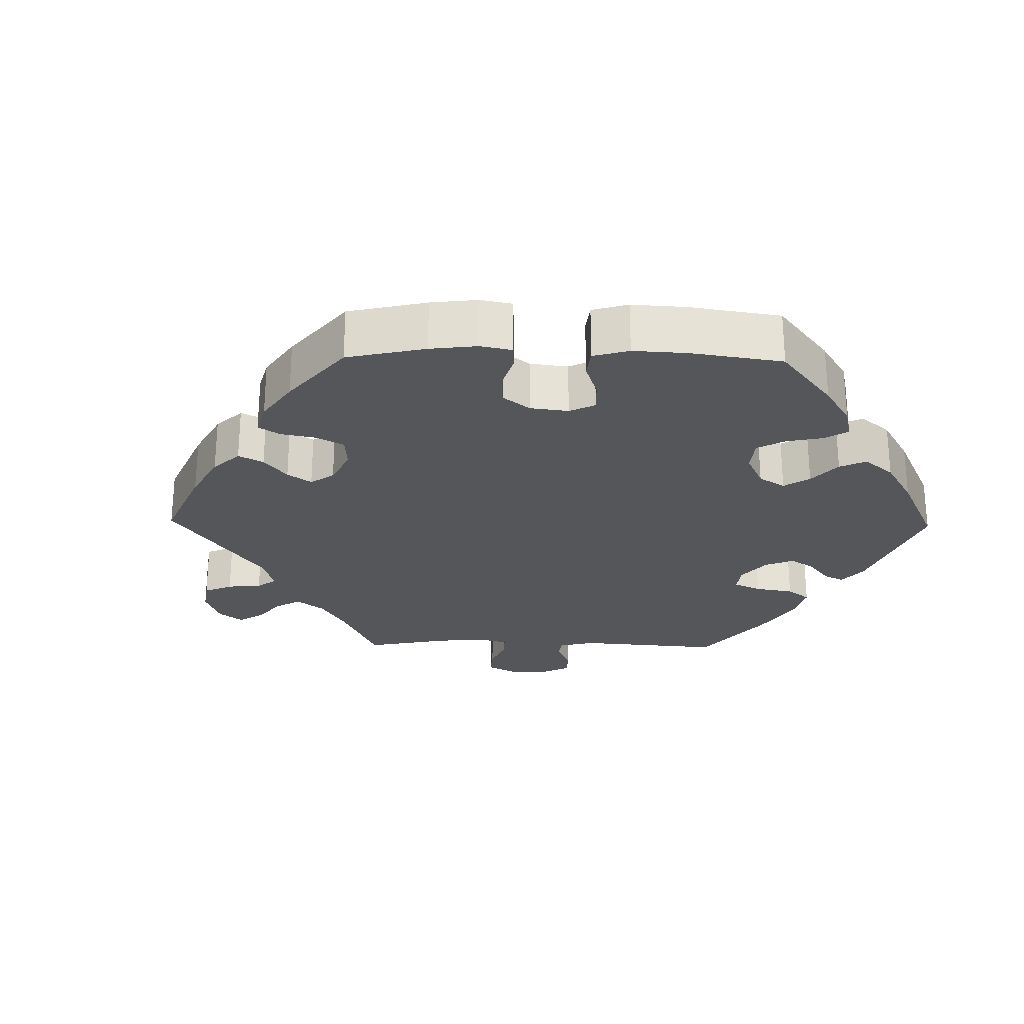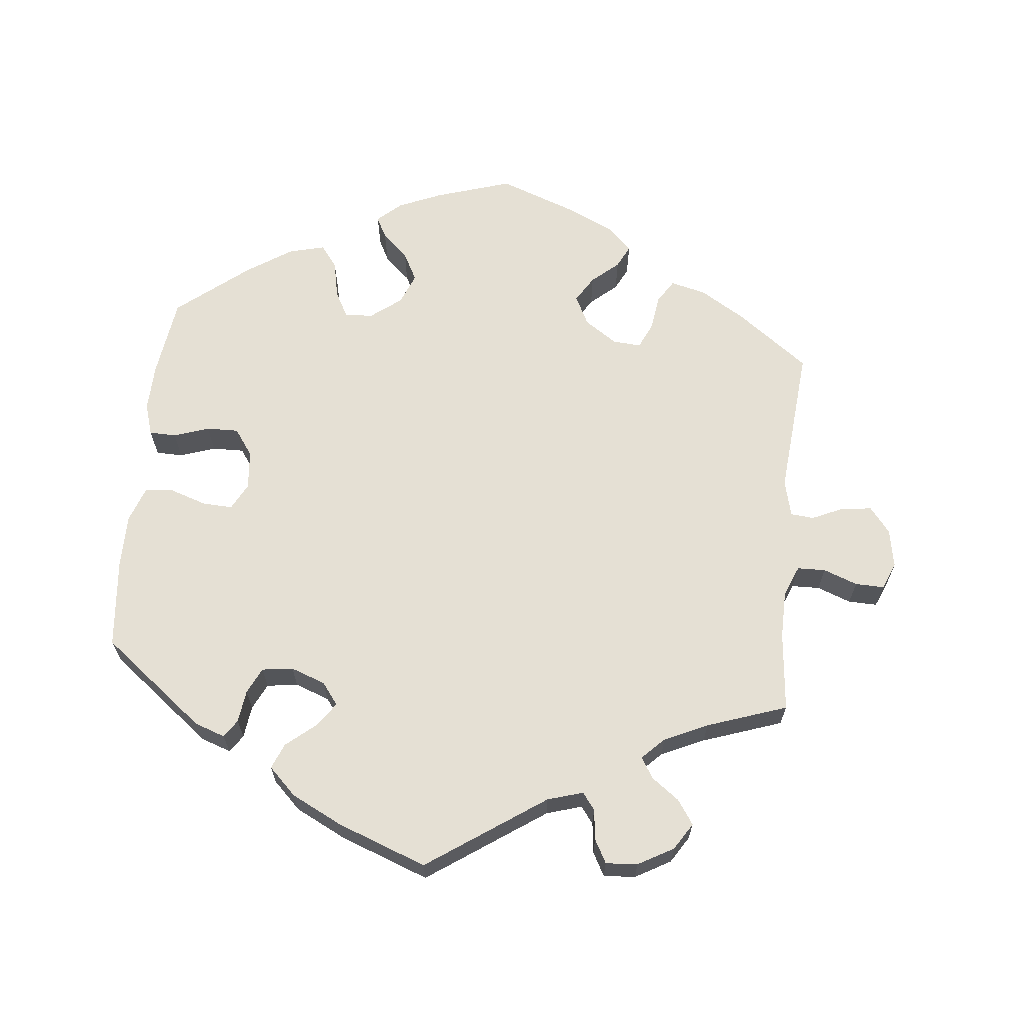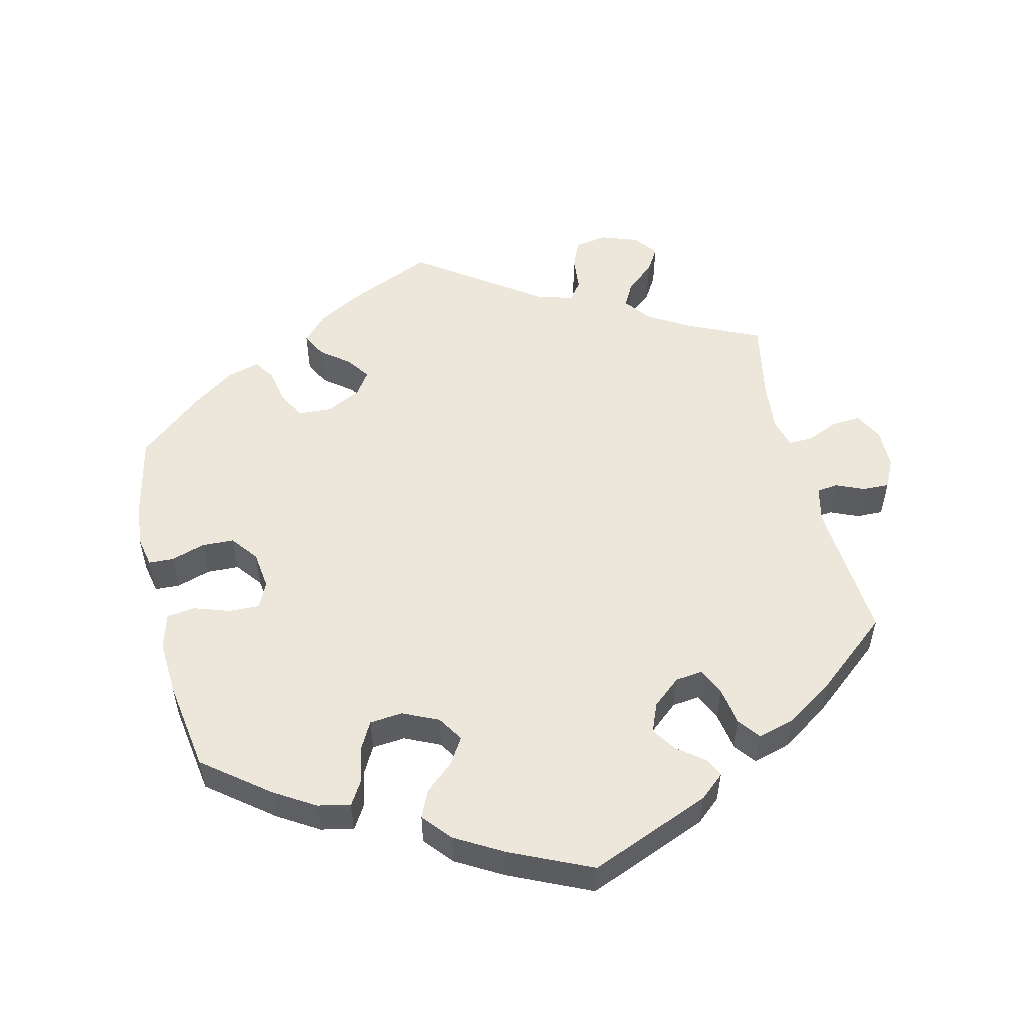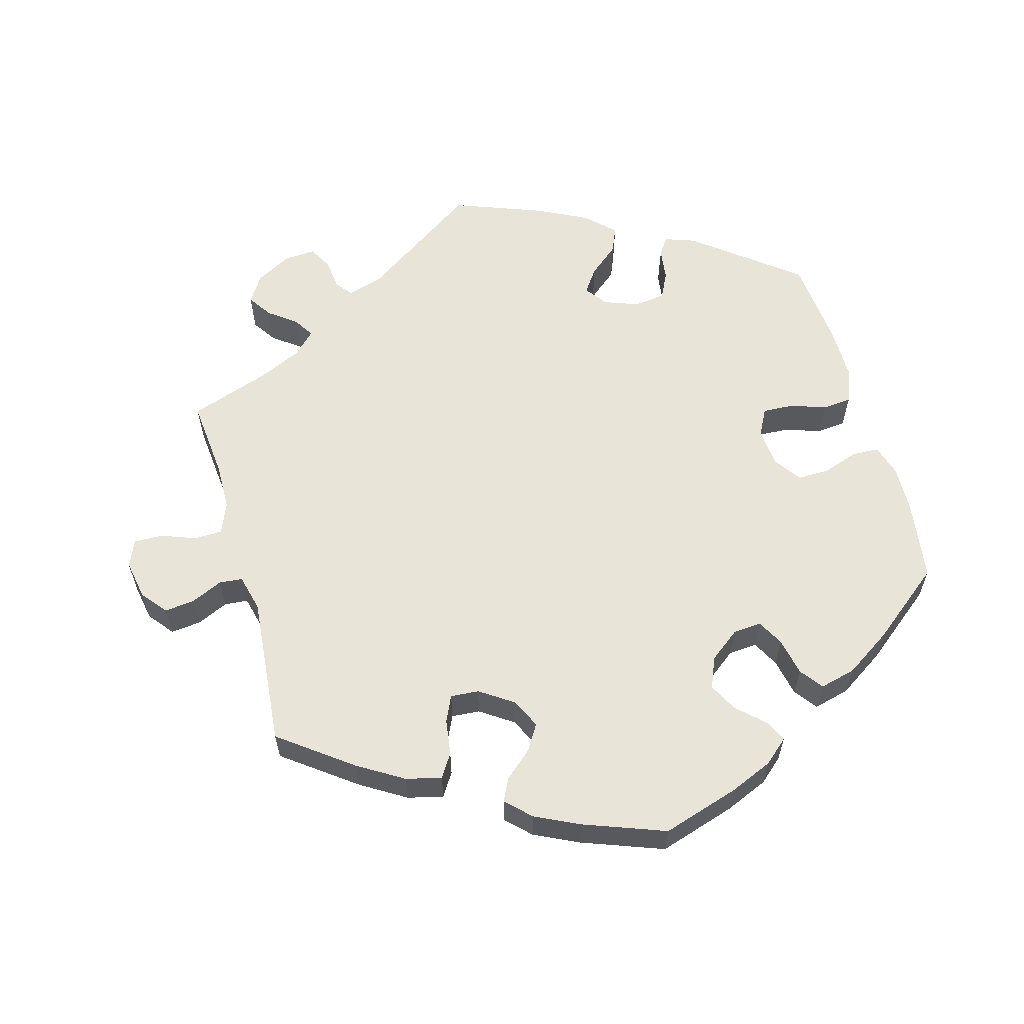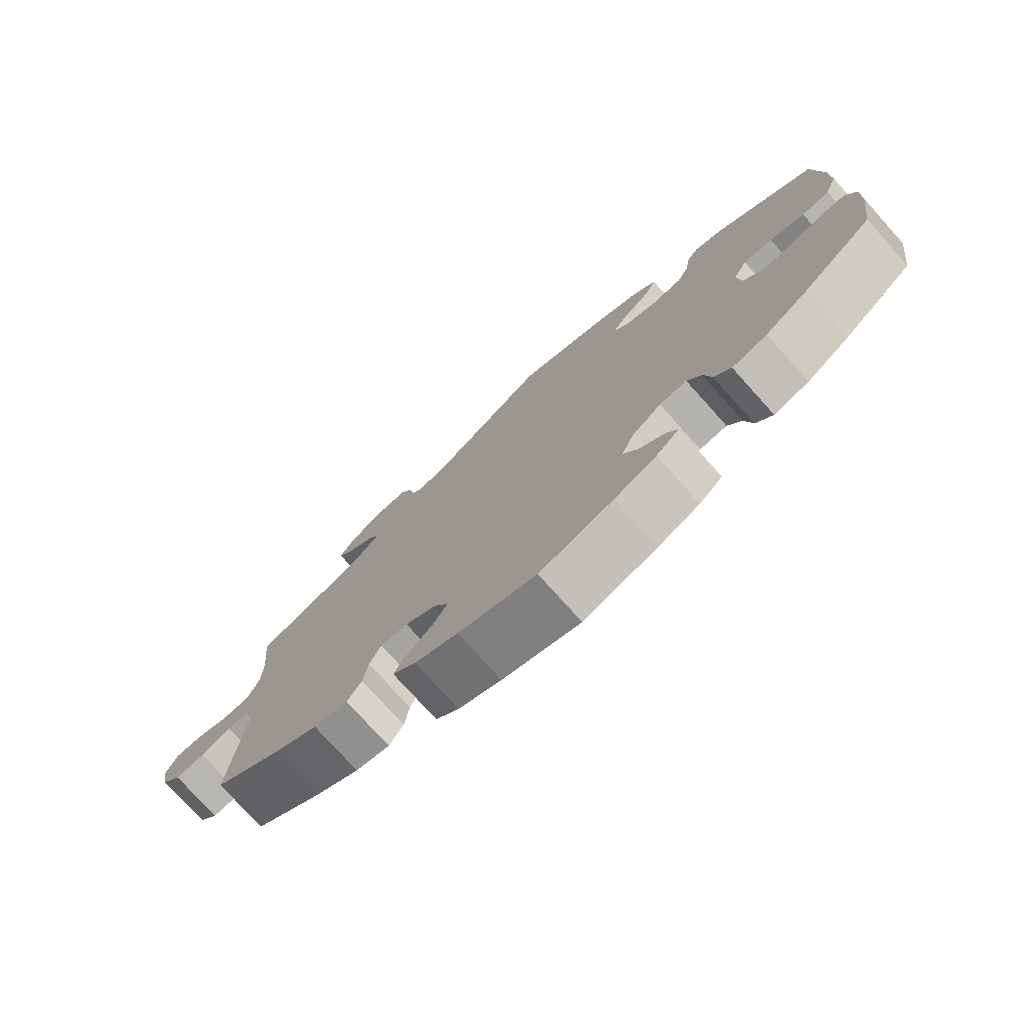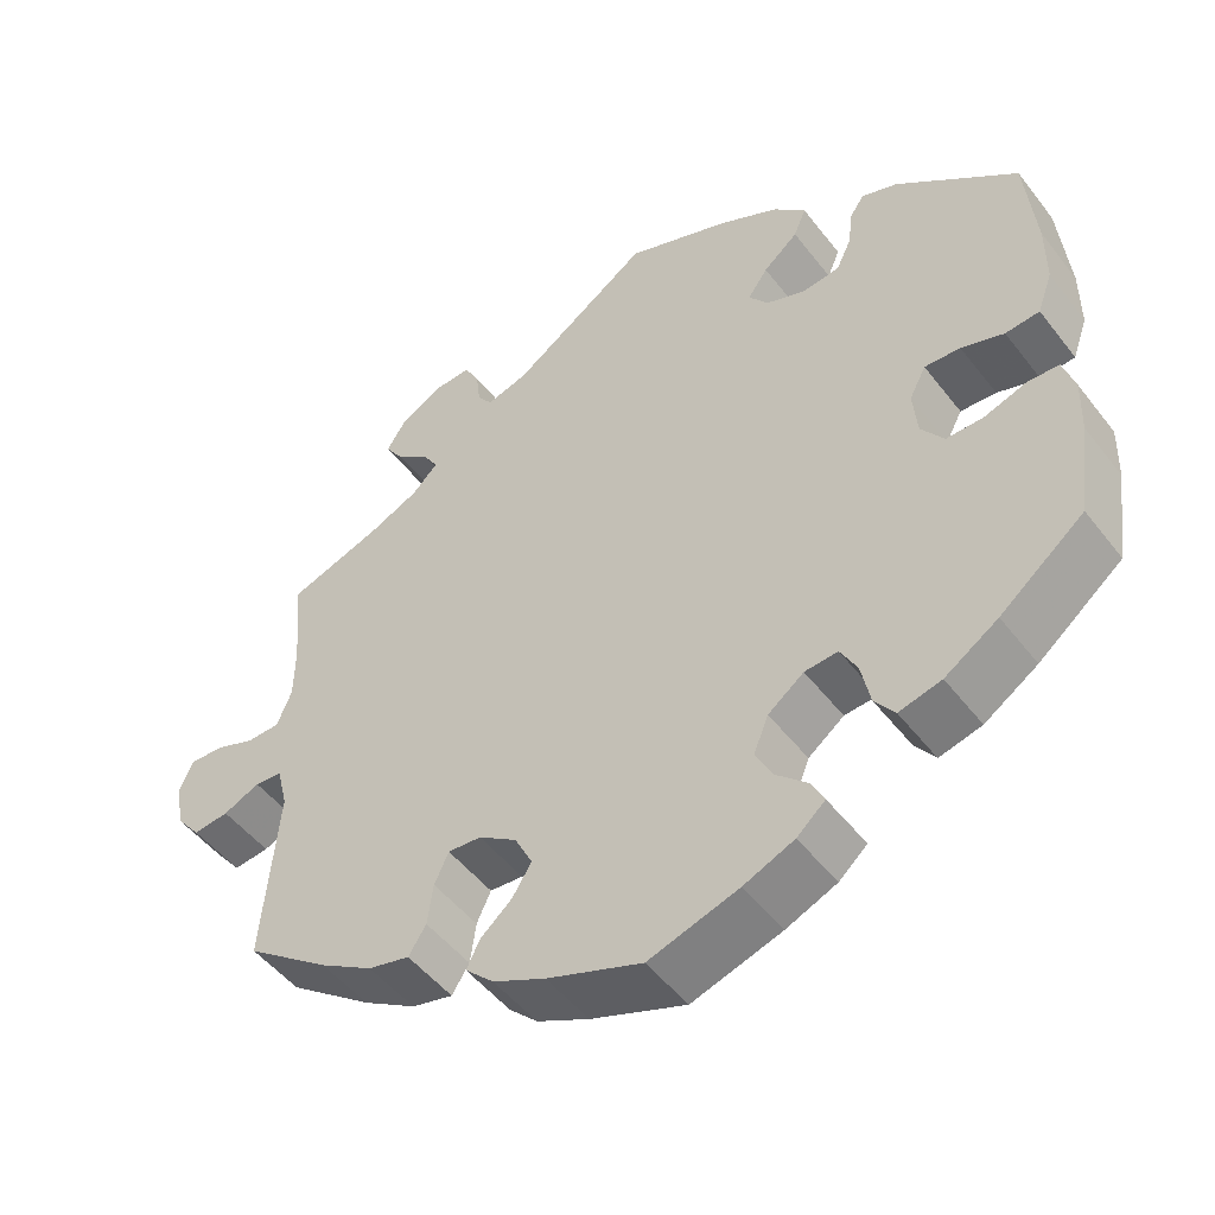
<metadata>
{"format":"obj","ext":"obj","renderer":"f3d","projection":"perspective","resolution":1024,"background":"white","views":[{"elev":-25.7,"azim":-151.1,"up":"+Y"},{"elev":65.3,"azim":5.8,"up":"+Y"},{"elev":53.3,"azim":-73.5,"up":"+Y"},{"elev":59.8,"azim":164.5,"up":"+Y"},{"elev":-76.6,"azim":-138.0,"up":"+Z"},{"elev":-49.5,"azim":-143.9,"up":"+Z"}]}
</metadata>
<code>
v 0.49 0.07 0.176
v 0.491 0.07 0.109
v 0.509 0.07 0.065
v 0.549 0.07 0.064
v 0.597 0.07 0.082
v 0.638 0.07 0.083
v 0.654 0.07 0.045
v 0.644 0.07 -0.01
v 0.615 0.07 -0.046
v 0.572 0.07 -0.041
v 0.528 0.07 -0.021
v 0.495 0.07 -0.024
v 0.482 0.07 -0.076
v 0.501 0.07 -0.289
v 0.4 0.07 -0.364
v 0.336 0.07 -0.403
v 0.286 0.07 -0.415
v 0.265 0.07 -0.382
v 0.258 0.07 -0.332
v 0.241 0.07 -0.295
v 0.201 0.07 -0.298
v 0.155 0.07 -0.329
v 0.134 0.07 -0.371
v 0.157 0.07 -0.408
v 0.195 0.07 -0.441
v 0.211 0.07 -0.473
v 0.177 0.07 -0.506
v 0.114 0.07 -0.536
v 0 0.07 -0.578
v -0.108 0.07 -0.544
v -0.169 0.07 -0.518
v -0.203 0.07 -0.488
v -0.187 0.07 -0.457
v -0.15 0.07 -0.423
v -0.129 0.07 -0.383
v -0.147 0.07 -0.339
v -0.19 0.07 -0.306
v -0.23 0.07 -0.303
v -0.25 0.07 -0.34
v -0.261 0.07 -0.393
v -0.285 0.07 -0.425
v -0.336 0.07 -0.412
v -0.4 0.07 -0.37
v -0.501 0.07 -0.289
v -0.517 0.07 -0.175
v -0.519 0.07 -0.108
v -0.505 0.07 -0.063
v -0.467 0.07 -0.062
v -0.417 0.07 -0.079
v -0.372 0.07 -0.08
v -0.345 0.07 -0.042
v -0.34 0.07 0.013
v -0.36 0.07 0.051
v -0.403 0.07 0.049
v -0.454 0.07 0.032
v -0.495 0.07 0.036
v -0.513 0.07 0.086
v -0.513 0.07 0.162
v -0.501 0.07 0.288
v -0.356 0.07 0.401
v -0.313 0.07 0.416
v -0.296 0.07 0.391
v -0.29 0.07 0.345
v -0.272 0.07 0.308
v -0.228 0.07 0.302
v -0.179 0.07 0.32
v -0.156 0.07 0.351
v -0.18 0.07 0.385
v -0.222 0.07 0.42
v -0.237 0.07 0.456
v -0.198 0.07 0.494
v -0.126 0.07 0.53
v 0 0.07 0.577
v 0.166 0.07 0.463
v 0.216 0.07 0.448
v 0.234 0.07 0.472
v 0.239 0.07 0.515
v 0.257 0.07 0.548
v 0.302 0.07 0.545
v 0.352 0.07 0.517
v 0.376 0.07 0.479
v 0.353 0.07 0.445
v 0.314 0.07 0.416
v 0.296 0.07 0.387
v 0.327 0.07 0.356
v 0.388 0.07 0.328
v 0.501 0.07 0.289
v 0.49 0 0.176
v 0.491 0 0.109
v 0.509 0 0.065
v 0.549 0 0.064
v 0.597 0 0.082
v 0.638 0 0.083
v 0.654 0 0.045
v 0.644 0 -0.01
v 0.615 0 -0.046
v 0.572 0 -0.041
v 0.528 0 -0.021
v 0.495 0 -0.024
v 0.482 0 -0.076
v 0.501 0 -0.289
v 0.4 0 -0.364
v 0.336 0 -0.403
v 0.286 0 -0.415
v 0.265 0 -0.382
v 0.258 0 -0.332
v 0.241 0 -0.295
v 0.201 0 -0.298
v 0.155 0 -0.329
v 0.134 0 -0.371
v 0.157 0 -0.408
v 0.195 0 -0.441
v 0.211 0 -0.473
v 0.177 0 -0.506
v 0.114 0 -0.536
v 0 0 -0.578
v -0.108 0 -0.544
v -0.169 0 -0.518
v -0.203 0 -0.488
v -0.187 0 -0.457
v -0.15 0 -0.423
v -0.129 0 -0.383
v -0.147 0 -0.339
v -0.19 0 -0.306
v -0.23 0 -0.303
v -0.25 0 -0.34
v -0.261 0 -0.393
v -0.285 0 -0.425
v -0.336 0 -0.412
v -0.4 0 -0.37
v -0.501 0 -0.289
v -0.517 0 -0.175
v -0.519 0 -0.108
v -0.505 0 -0.063
v -0.467 0 -0.062
v -0.417 0 -0.079
v -0.372 0 -0.08
v -0.345 0 -0.042
v -0.34 0 0.013
v -0.36 0 0.051
v -0.403 0 0.049
v -0.454 0 0.032
v -0.495 0 0.036
v -0.513 0 0.086
v -0.513 0 0.162
v -0.501 0 0.288
v -0.356 0 0.401
v -0.313 0 0.416
v -0.296 0 0.391
v -0.29 0 0.345
v -0.272 0 0.308
v -0.228 0 0.302
v -0.179 0 0.32
v -0.156 0 0.351
v -0.18 0 0.385
v -0.222 0 0.42
v -0.237 0 0.456
v -0.198 0 0.494
v -0.126 0 0.53
v 0 0 0.577
v 0.166 0 0.463
v 0.216 0 0.448
v 0.234 0 0.472
v 0.239 0 0.515
v 0.257 0 0.548
v 0.302 0 0.545
v 0.352 0 0.517
v 0.376 0 0.479
v 0.353 0 0.445
v 0.314 0 0.416
v 0.296 0 0.387
v 0.327 0 0.356
v 0.388 0 0.328
v 0.501 0 0.289
f 86 87 1
f 85 86 1 2
f 84 85 2 3
f 80 81 82 83
f 80 83 84
f 79 80 84
f 76 77 78 79
f 75 76 79 84
f 74 75 84 3
f 72 73 74 3
f 68 69 70 71
f 67 68 71 72
f 60 61 62 63
f 60 63 64
f 59 60 64
f 58 59 64 65
f 54 55 56 57
f 53 54 57 58
f 46 47 48 49
f 46 49 50
f 45 46 50
f 44 45 50
f 43 44 50 51
f 39 40 41 42
f 38 39 42 43
f 31 32 33 34
f 31 34 35
f 30 31 35
f 29 30 35
f 28 29 35 36
f 24 25 26 27
f 23 24 27 28
f 16 17 18 19
f 16 19 20
f 13 14 15 16
f 12 13 16 20
f 8 9 10 11
f 8 11 12
f 7 8 12
f 4 5 6 7
f 3 4 7 12
f 67 72 3 12
f 53 58 65 66
f 52 53 66 67
f 51 52 67 12
f 38 43 51
f 37 38 51 12
f 23 28 36 37
f 22 23 37
f 21 22 37 12
f 12 20 21
f 88 174 173
f 89 88 173 172
f 90 89 172 171
f 170 169 168 167
f 171 170 167
f 171 167 166
f 166 165 164 163
f 171 166 163 162
f 90 171 162 161
f 90 161 160 159
f 158 157 156 155
f 159 158 155 154
f 150 149 148 147
f 151 150 147
f 151 147 146
f 152 151 146 145
f 144 143 142 141
f 145 144 141 140
f 136 135 134 133
f 137 136 133
f 137 133 132
f 137 132 131
f 138 137 131 130
f 129 128 127 126
f 130 129 126 125
f 121 120 119 118
f 122 121 118
f 122 118 117
f 122 117 116
f 123 122 116 115
f 114 113 112 111
f 115 114 111 110
f 106 105 104 103
f 107 106 103
f 103 102 101 100
f 107 103 100 99
f 98 97 96 95
f 99 98 95
f 99 95 94
f 94 93 92 91
f 99 94 91 90
f 99 90 159 154
f 153 152 145 140
f 154 153 140 139
f 99 154 139 138
f 138 130 125
f 99 138 125 124
f 124 123 115 110
f 124 110 109
f 99 124 109 108
f 108 107 99
f 1 88 89 2
f 2 89 90 3
f 3 90 91 4
f 4 91 92 5
f 5 92 93 6
f 6 93 94 7
f 7 94 95 8
f 8 95 96 9
f 9 96 97 10
f 10 97 98 11
f 11 98 99 12
f 12 99 100 13
f 13 100 101 14
f 14 101 102 15
f 15 102 103 16
f 16 103 104 17
f 17 104 105 18
f 18 105 106 19
f 19 106 107 20
f 20 107 108 21
f 21 108 109 22
f 22 109 110 23
f 23 110 111 24
f 24 111 112 25
f 25 112 113 26
f 26 113 114 27
f 27 114 115 28
f 28 115 116 29
f 29 116 117 30
f 30 117 118 31
f 31 118 119 32
f 32 119 120 33
f 33 120 121 34
f 34 121 122 35
f 35 122 123 36
f 36 123 124 37
f 37 124 125 38
f 38 125 126 39
f 39 126 127 40
f 40 127 128 41
f 41 128 129 42
f 42 129 130 43
f 43 130 131 44
f 44 131 132 45
f 45 132 133 46
f 46 133 134 47
f 47 134 135 48
f 48 135 136 49
f 49 136 137 50
f 50 137 138 51
f 51 138 139 52
f 52 139 140 53
f 53 140 141 54
f 54 141 142 55
f 55 142 143 56
f 56 143 144 57
f 57 144 145 58
f 58 145 146 59
f 59 146 147 60
f 60 147 148 61
f 61 148 149 62
f 62 149 150 63
f 63 150 151 64
f 64 151 152 65
f 65 152 153 66
f 66 153 154 67
f 67 154 155 68
f 68 155 156 69
f 69 156 157 70
f 70 157 158 71
f 71 158 159 72
f 72 159 160 73
f 73 160 161 74
f 74 161 162 75
f 75 162 163 76
f 76 163 164 77
f 77 164 165 78
f 78 165 166 79
f 79 166 167 80
f 80 167 168 81
f 81 168 169 82
f 82 169 170 83
f 83 170 171 84
f 84 171 172 85
f 85 172 173 86
f 86 173 174 87
f 87 174 88 1

</code>
